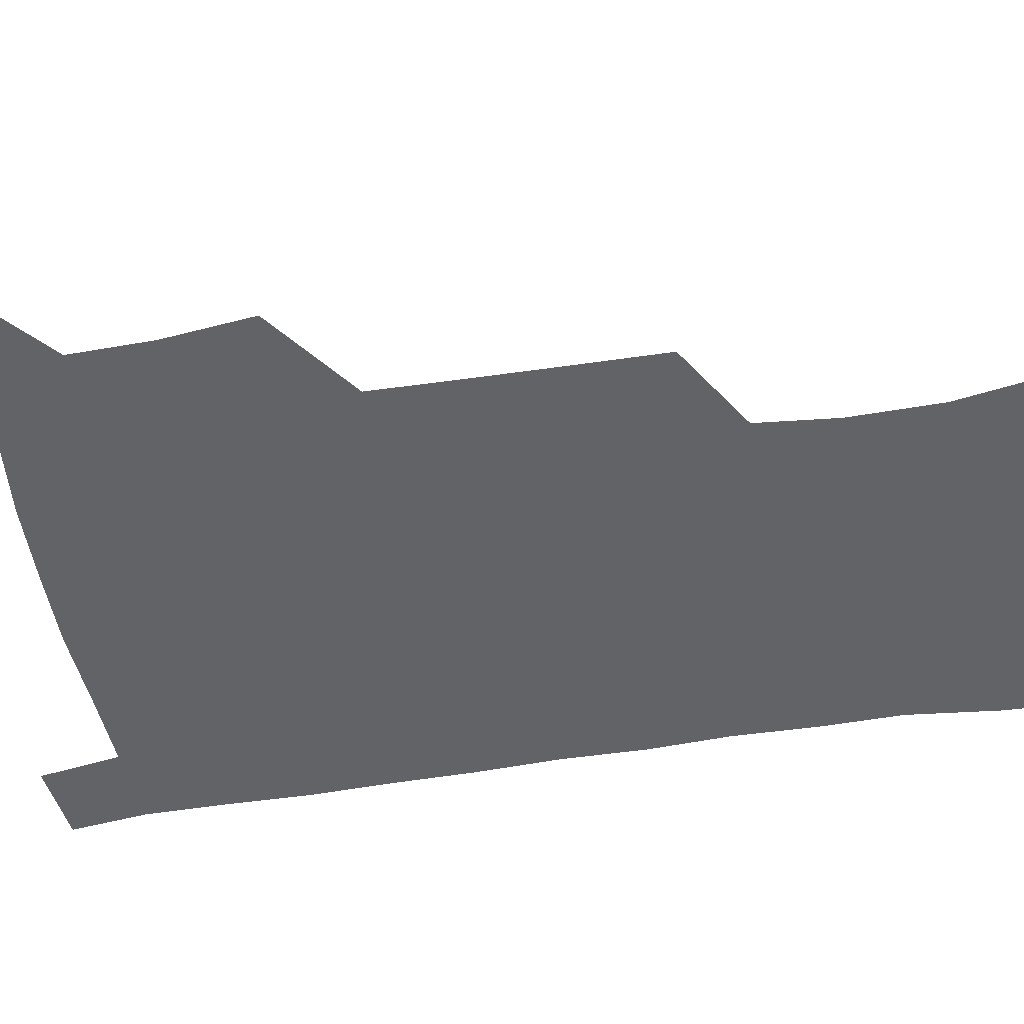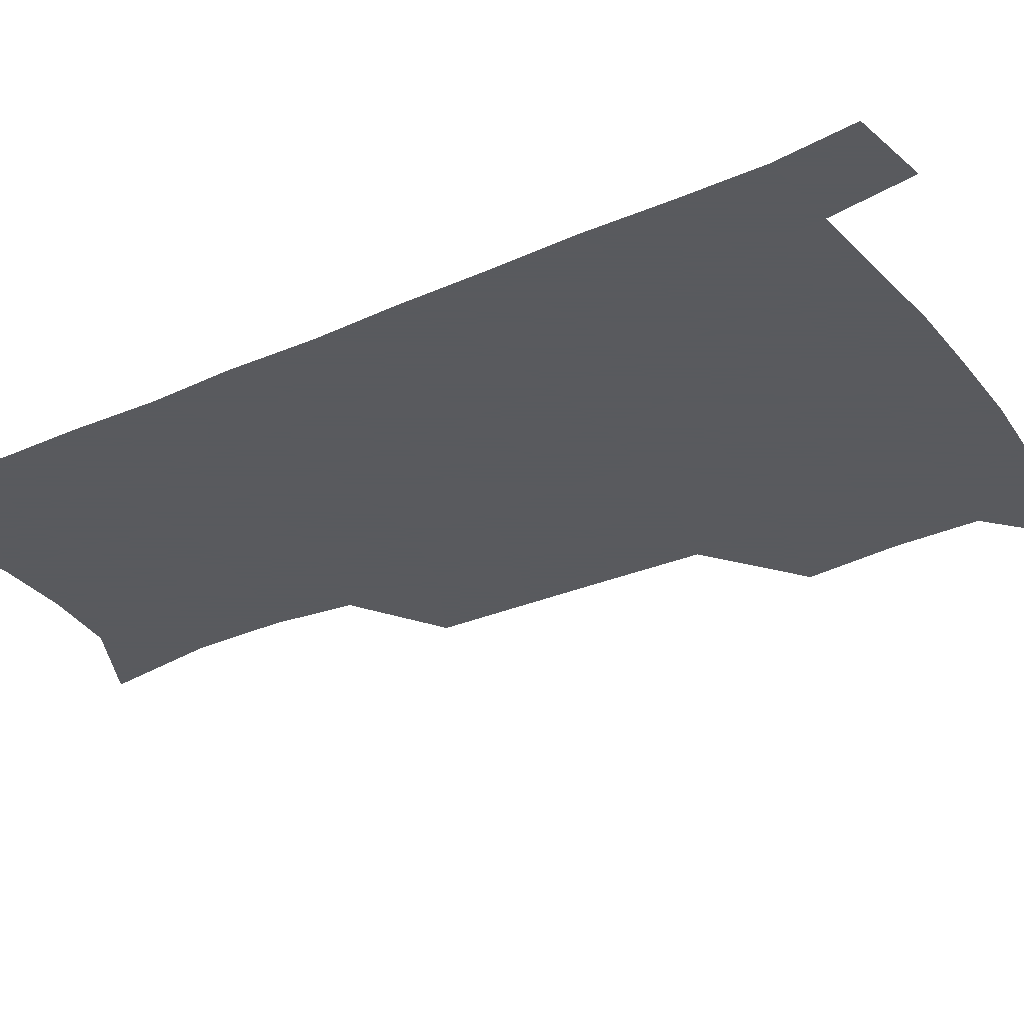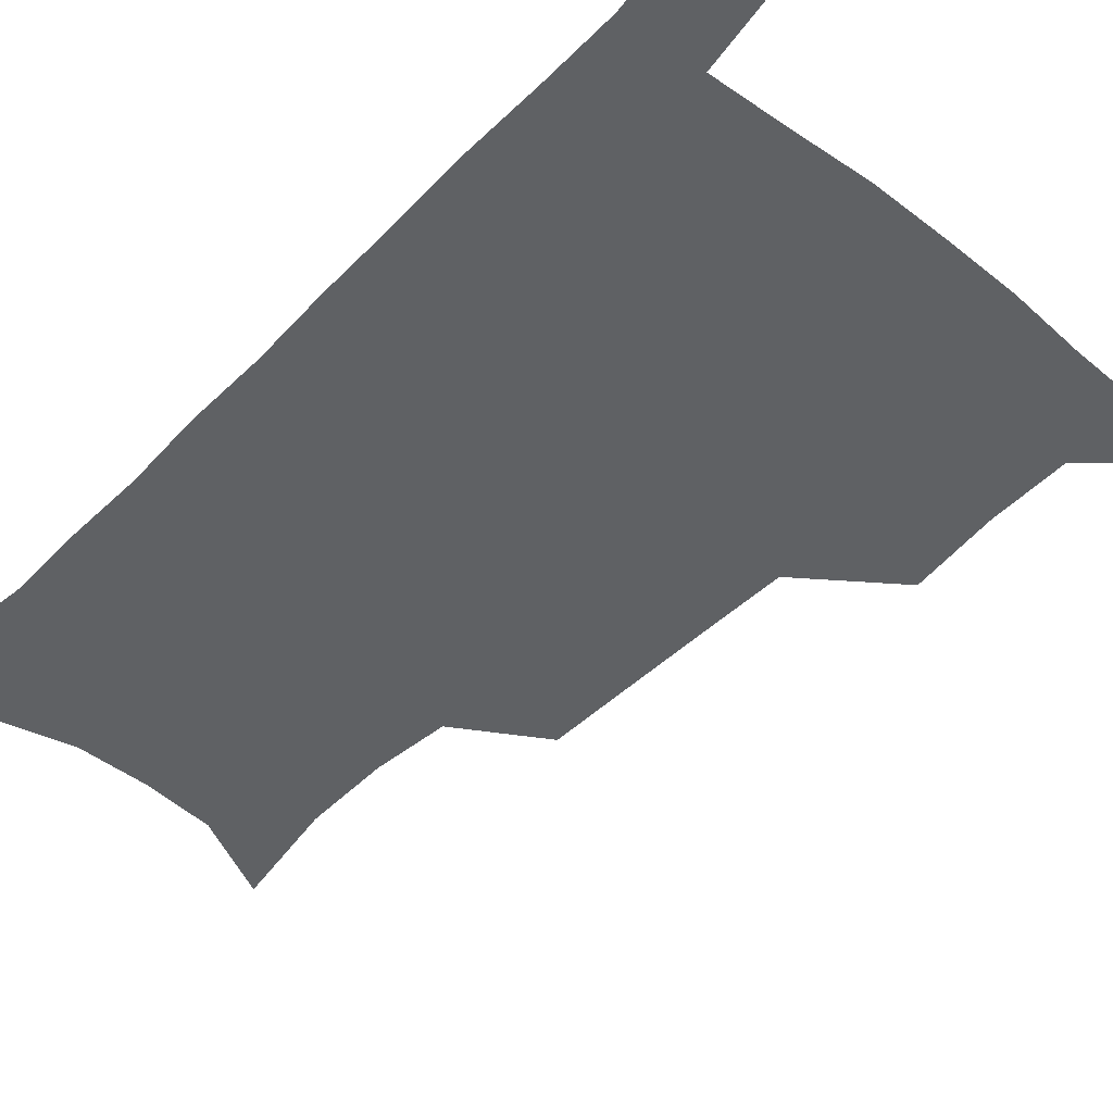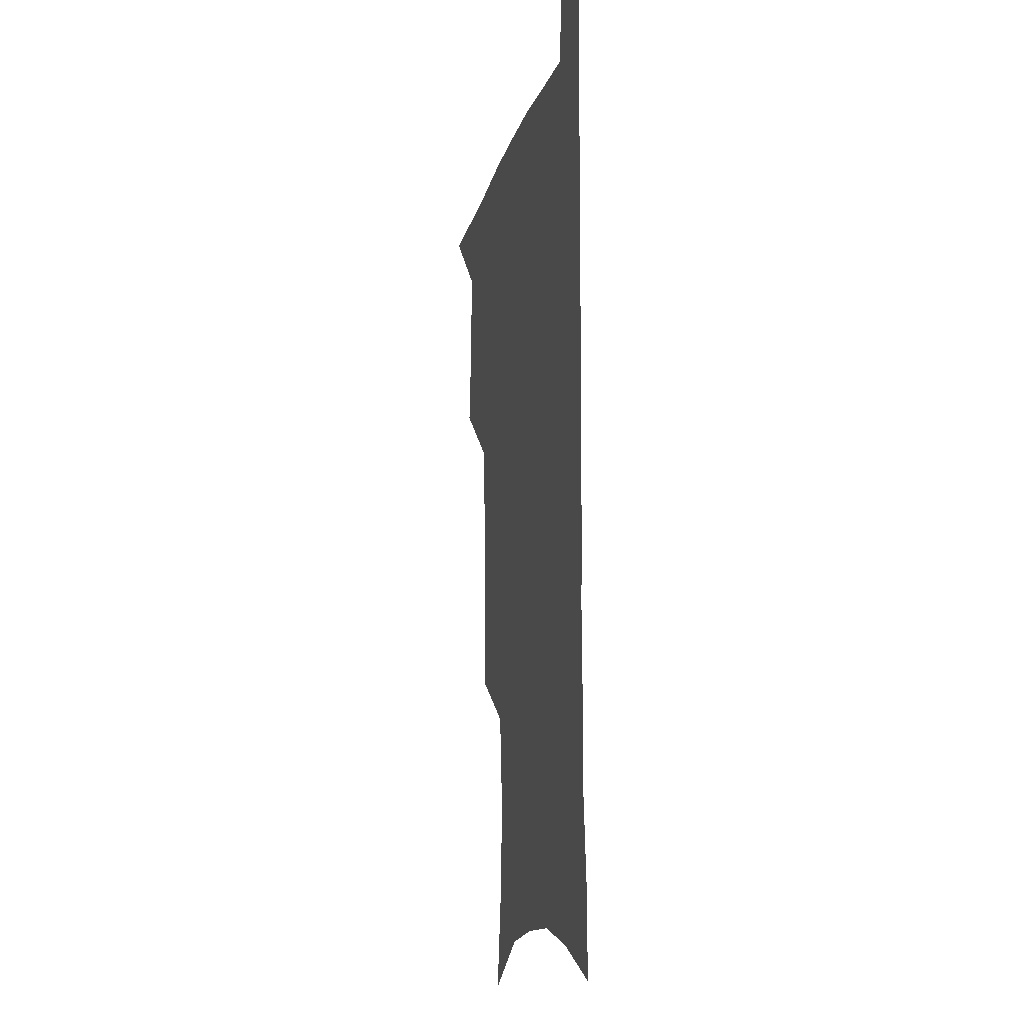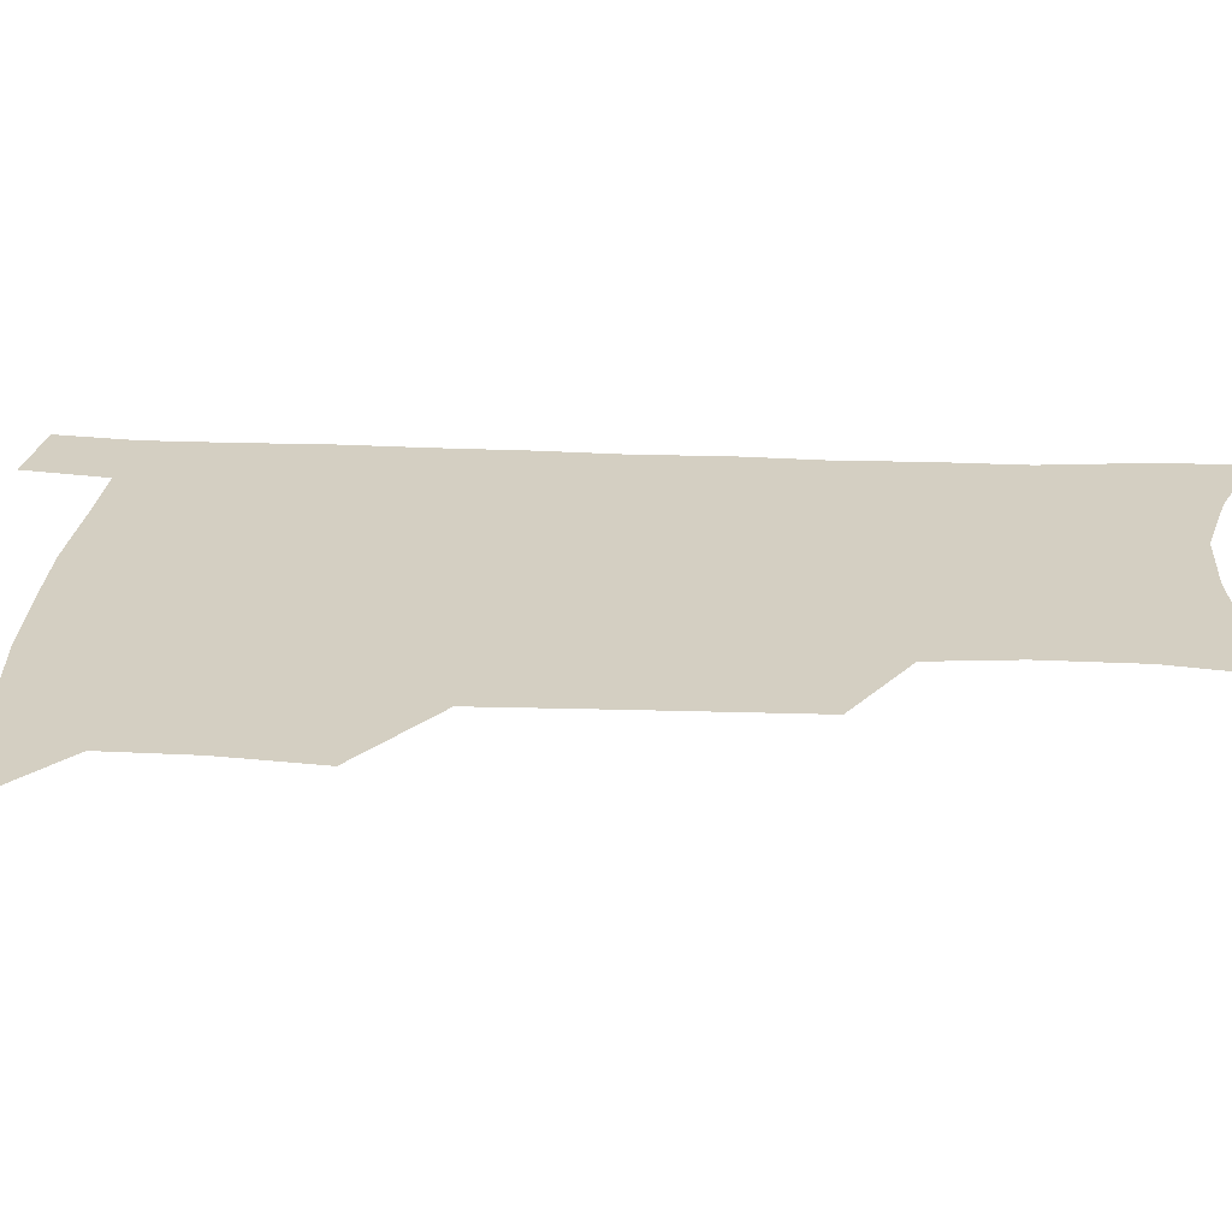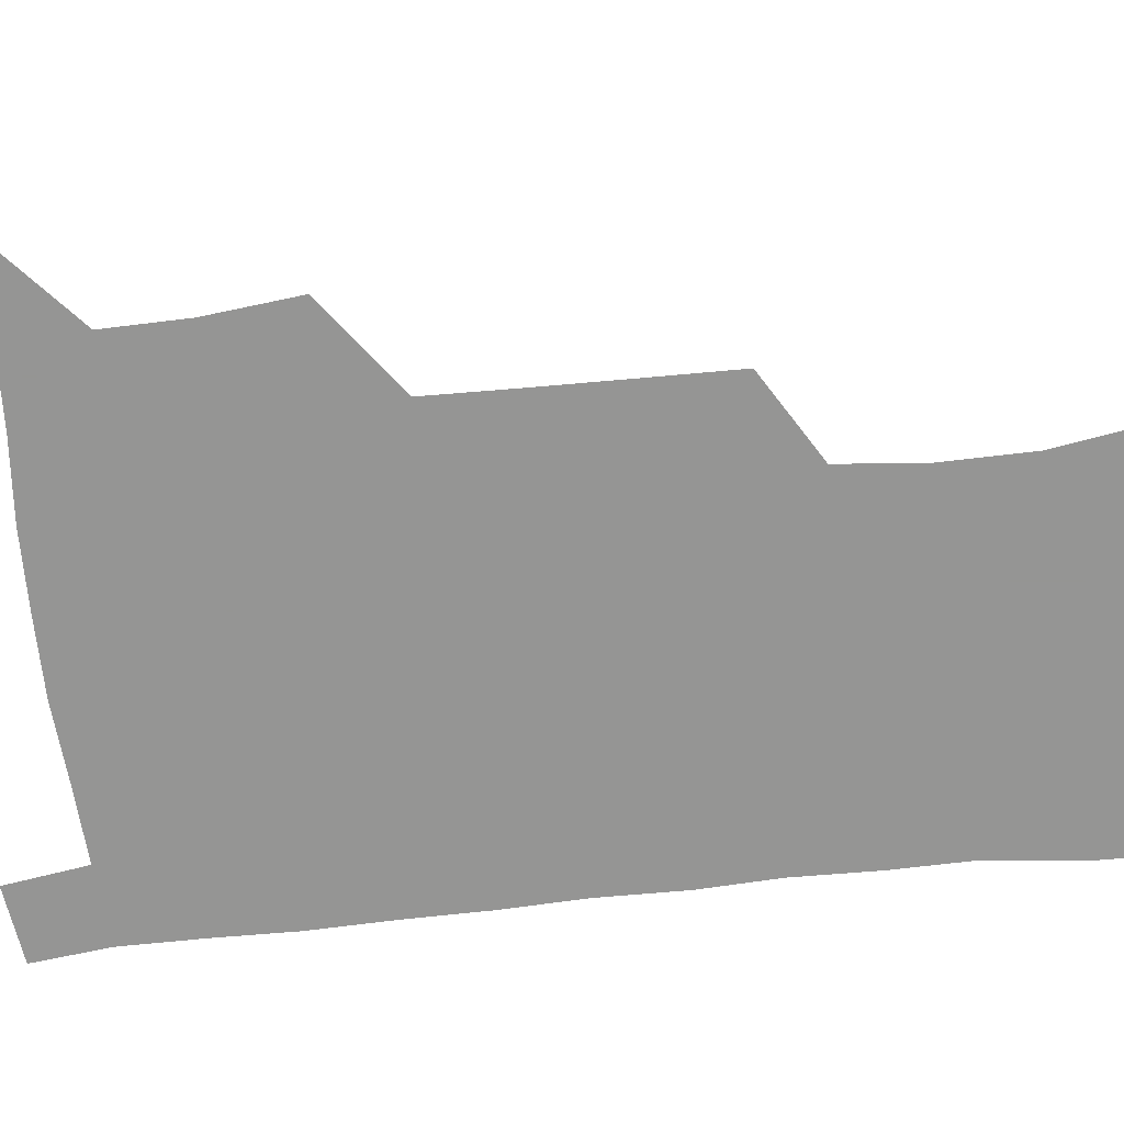
<metadata>
{"format":"obj","ext":"obj","renderer":"f3d","projection":"perspective","resolution":1024,"background":"white","views":[{"elev":-50.8,"azim":-79.9,"up":"+Z"},{"elev":-31.2,"azim":122.3,"up":"+Z"},{"elev":-45.7,"azim":138.8,"up":"+Z"},{"elev":-12.6,"azim":77.8,"up":"+Y"},{"elev":25.5,"azim":-86.2,"up":"+Z"},{"elev":-67.4,"azim":-83.8,"up":"+Z"}]}
</metadata>
<code>
v 480 536.4 0
v 508.6 443.1 0
v 512.2 477.1 0
v 512.7 507.7 0
v 512.8 537.3 0
v 545.4 316 0
v 544.9 350.5 0
v 544.2 384.3 0
v 543.4 417.5 0
v 544 450.1 0
v 545.9 481.2 0
v 544.6 509.8 0
v 542.8 538.7 0
v 573.7 188.9 0
v 580.6 232.5 0
v 580.9 266.6 0
v 577.9 296.3 0
v 578.3 333.4 0
v 577.2 364.9 0
v 576.3 395.7 0
v 575.9 425.9 0
v 575.7 455.2 0
v 575.8 483.6 0
v 575.1 510.9 0
v 571.8 541.2 0
v 605.8 206 0
v 607.6 242.4 0
v 606.7 274.2 0
v 605.6 307.4 0
v 605.5 341.8 0
v 604.2 370.2 0
v 604.4 401.9 0
v 603.8 429.5 0
v 603.5 457.2 0
v 603.6 484.8 0
v 603 512 0
v 601 541.9 0
v 633.4 209.4 0
v 633.2 246.4 0
v 632.2 278.6 0
v 631.2 311.2 0
v 630.6 342.5 0
v 630.2 371.8 0
v 630.2 401.4 0
v 630.1 430.9 0
v 630.4 458.1 0
v 630.7 485 0
v 631 512 0
v 629.9 542 0
v 661 209.7 0
v 659 244.9 0
v 657.6 277.8 0
v 656.5 310.2 0
v 655.7 341.8 0
v 655.7 371.3 0
v 656.2 399.8 0
v 656.6 428.6 0
v 657.3 456.5 0
v 657.6 484.9 0
v 658.5 512 0
v 659.7 540 0
v 690.1 202.8 0
v 686.3 239.3 0
v 684.3 272.5 0
v 682.7 305.2 0
v 682.2 336 0
v 683.2 365.1 0
v 683.4 395.1 0
v 684.1 424.5 0
v 685.1 453.4 0
v 685.2 482.6 0
v 686.4 510.6 0
v 688.2 538.5 0
v 692.6 568.8 0
v 721.7 190.6 0
v 720.9 222.6 0
v 716.9 257.8 0
v 717.4 288.1 0
v 716.6 320 0
v 717.8 349.9 0
v 717.2 382.1 0
v 718.3 412.9 0
v 718.5 444.4 0
v 719.2 475.3 0
v 718.5 506.4 0
v 718.5 536.4 0
v 721.6 565.2 0
f 4 5 1
f 9 10 2
f 2 10 3
f 10 11 3
f 3 11 4
f 11 12 4
f 4 12 5
f 12 13 5
f 17 18 6
f 6 18 7
f 18 19 7
f 7 19 8
f 19 20 8
f 8 20 9
f 20 21 9
f 9 21 10
f 21 22 10
f 10 22 11
f 22 23 11
f 11 23 12
f 23 24 12
f 12 24 13
f 24 25 13
f 14 26 15
f 26 27 15
f 15 27 16
f 27 28 16
f 16 28 17
f 28 29 17
f 17 29 18
f 29 30 18
f 18 30 19
f 30 31 19
f 19 31 20
f 31 32 20
f 20 32 21
f 32 33 21
f 21 33 22
f 33 34 22
f 22 34 23
f 34 35 23
f 23 35 24
f 35 36 24
f 24 36 25
f 36 37 25
f 26 38 27
f 38 39 27
f 27 39 28
f 39 40 28
f 28 40 29
f 40 41 29
f 29 41 30
f 41 42 30
f 30 42 31
f 42 43 31
f 31 43 32
f 43 44 32
f 32 44 33
f 44 45 33
f 33 45 34
f 45 46 34
f 34 46 35
f 46 47 35
f 35 47 36
f 47 48 36
f 36 48 37
f 48 49 37
f 38 50 39
f 50 51 39
f 39 51 40
f 51 52 40
f 40 52 41
f 52 53 41
f 41 53 42
f 53 54 42
f 42 54 43
f 54 55 43
f 43 55 44
f 55 56 44
f 44 56 45
f 56 57 45
f 45 57 46
f 57 58 46
f 46 58 47
f 58 59 47
f 47 59 48
f 59 60 48
f 48 60 49
f 60 61 49
f 50 62 51
f 62 63 51
f 51 63 52
f 63 64 52
f 52 64 53
f 64 65 53
f 53 65 54
f 65 66 54
f 54 66 55
f 66 67 55
f 55 67 56
f 67 68 56
f 56 68 57
f 68 69 57
f 57 69 58
f 69 70 58
f 58 70 59
f 70 71 59
f 59 71 60
f 71 72 60
f 60 72 61
f 72 73 61
f 62 75 63
f 75 76 63
f 63 76 64
f 76 77 64
f 64 77 65
f 77 78 65
f 65 78 66
f 78 79 66
f 66 79 67
f 79 80 67
f 67 80 68
f 80 81 68
f 68 81 69
f 81 82 69
f 69 82 70
f 82 83 70
f 70 83 71
f 83 84 71
f 71 84 72
f 84 85 72
f 72 85 73
f 85 86 73
f 73 86 74
f 86 87 74

</code>
